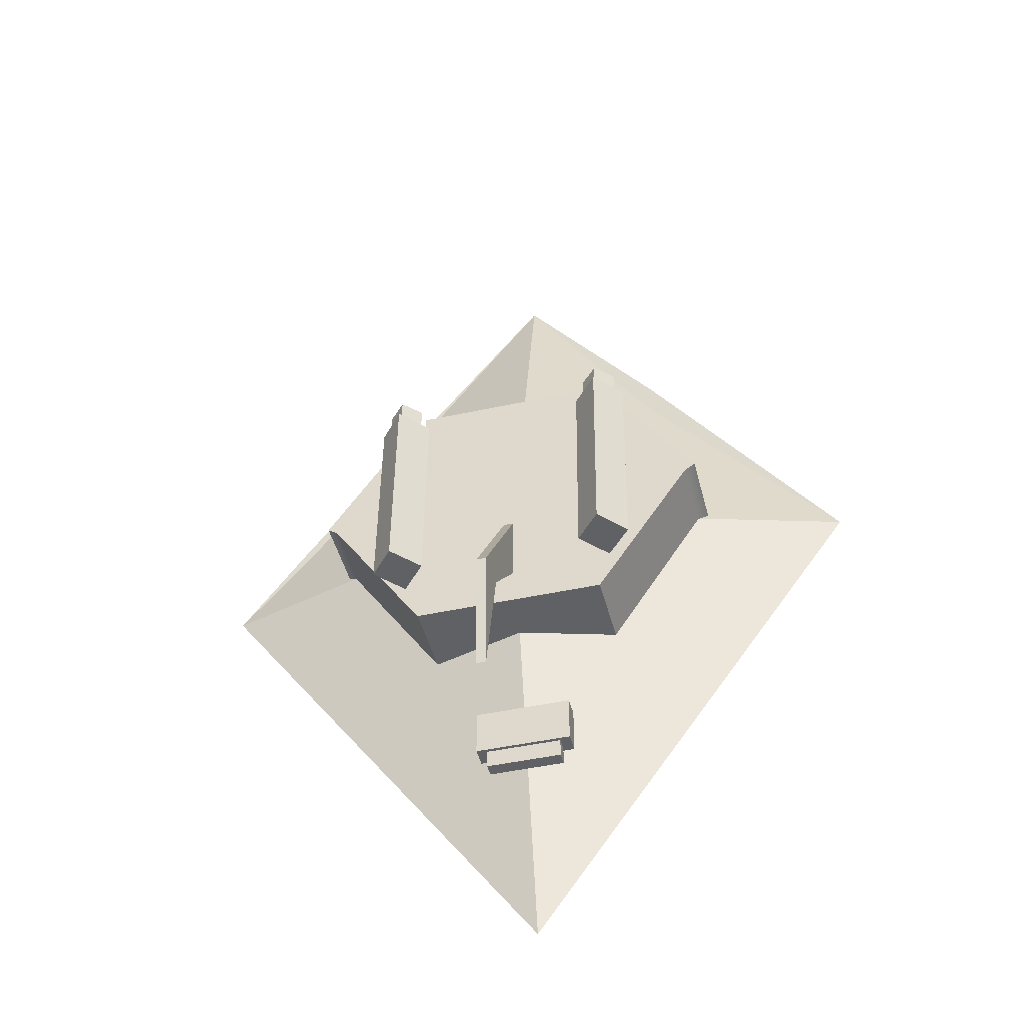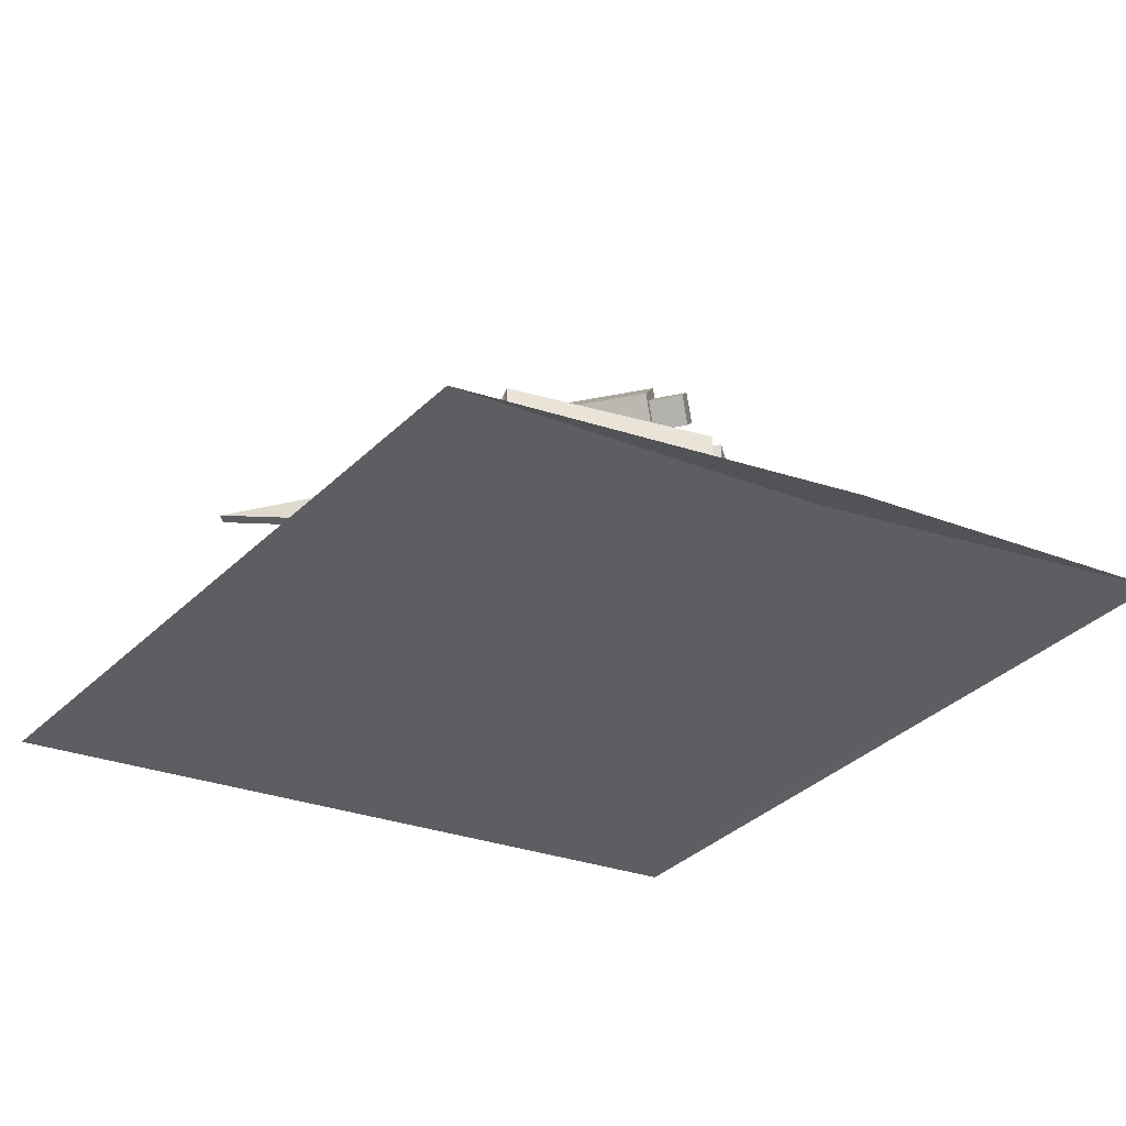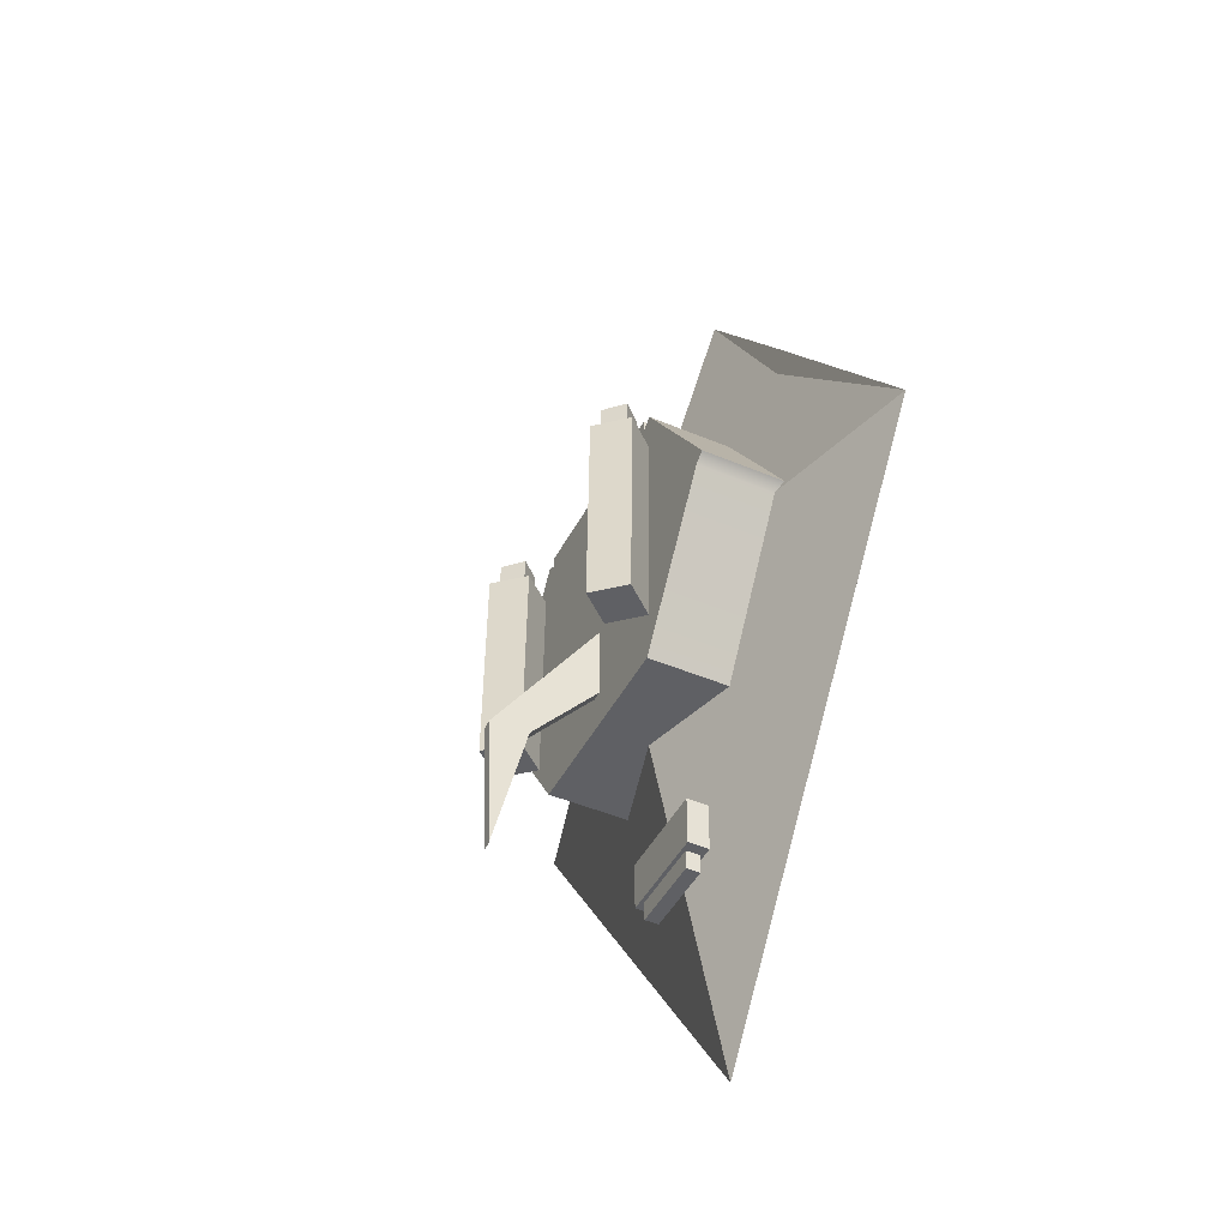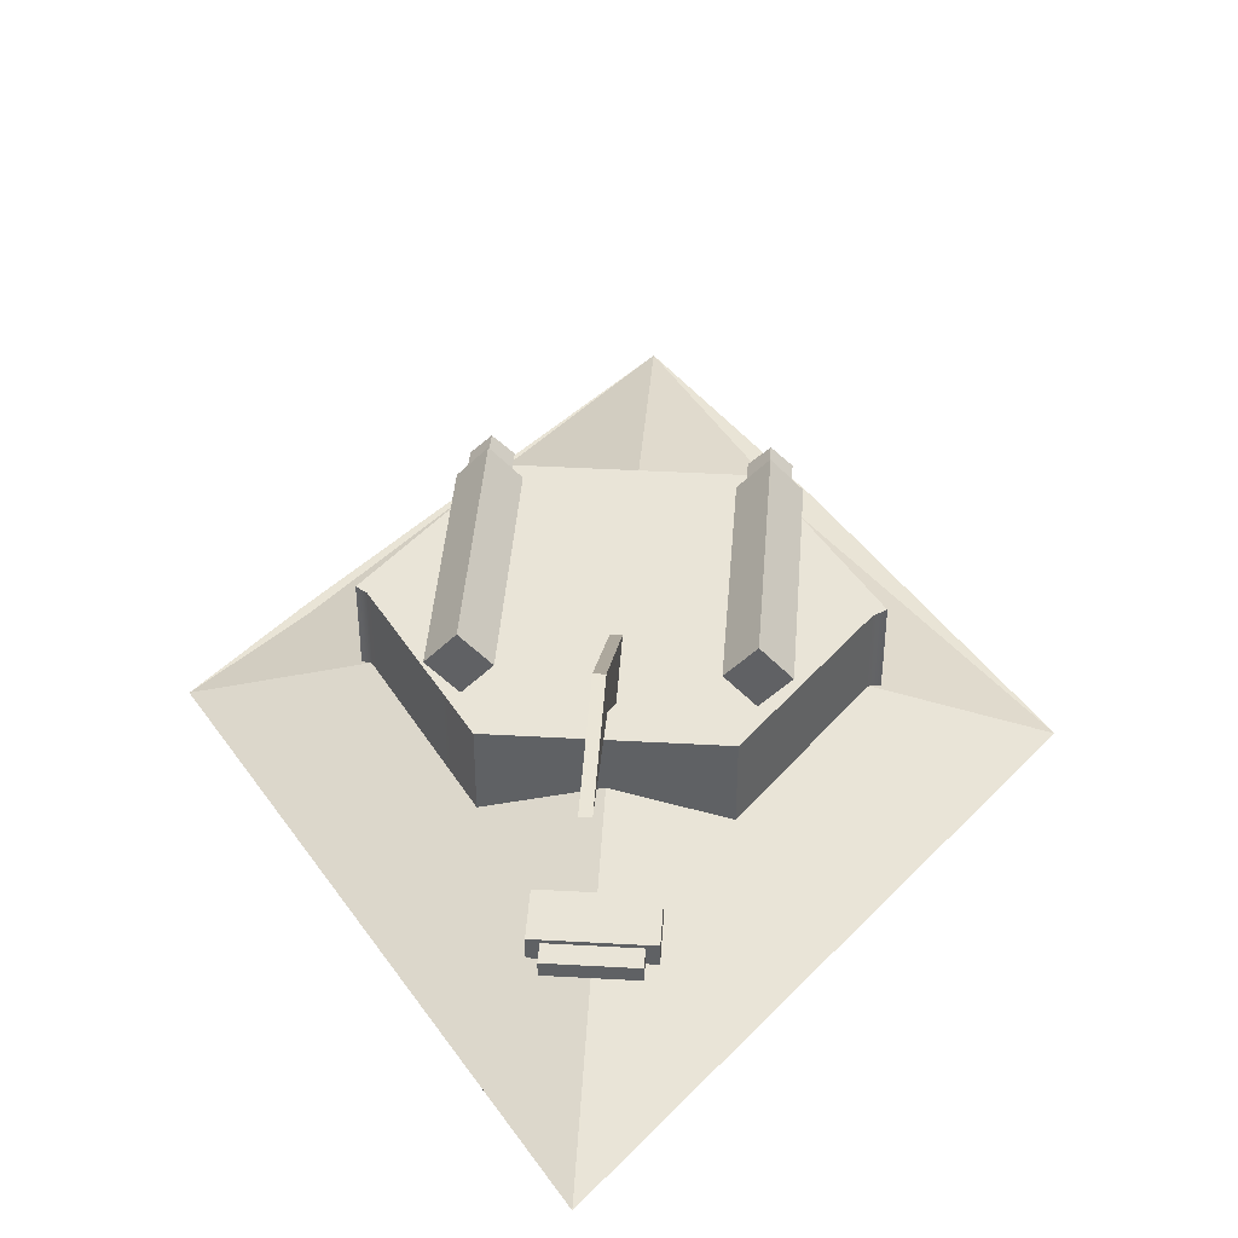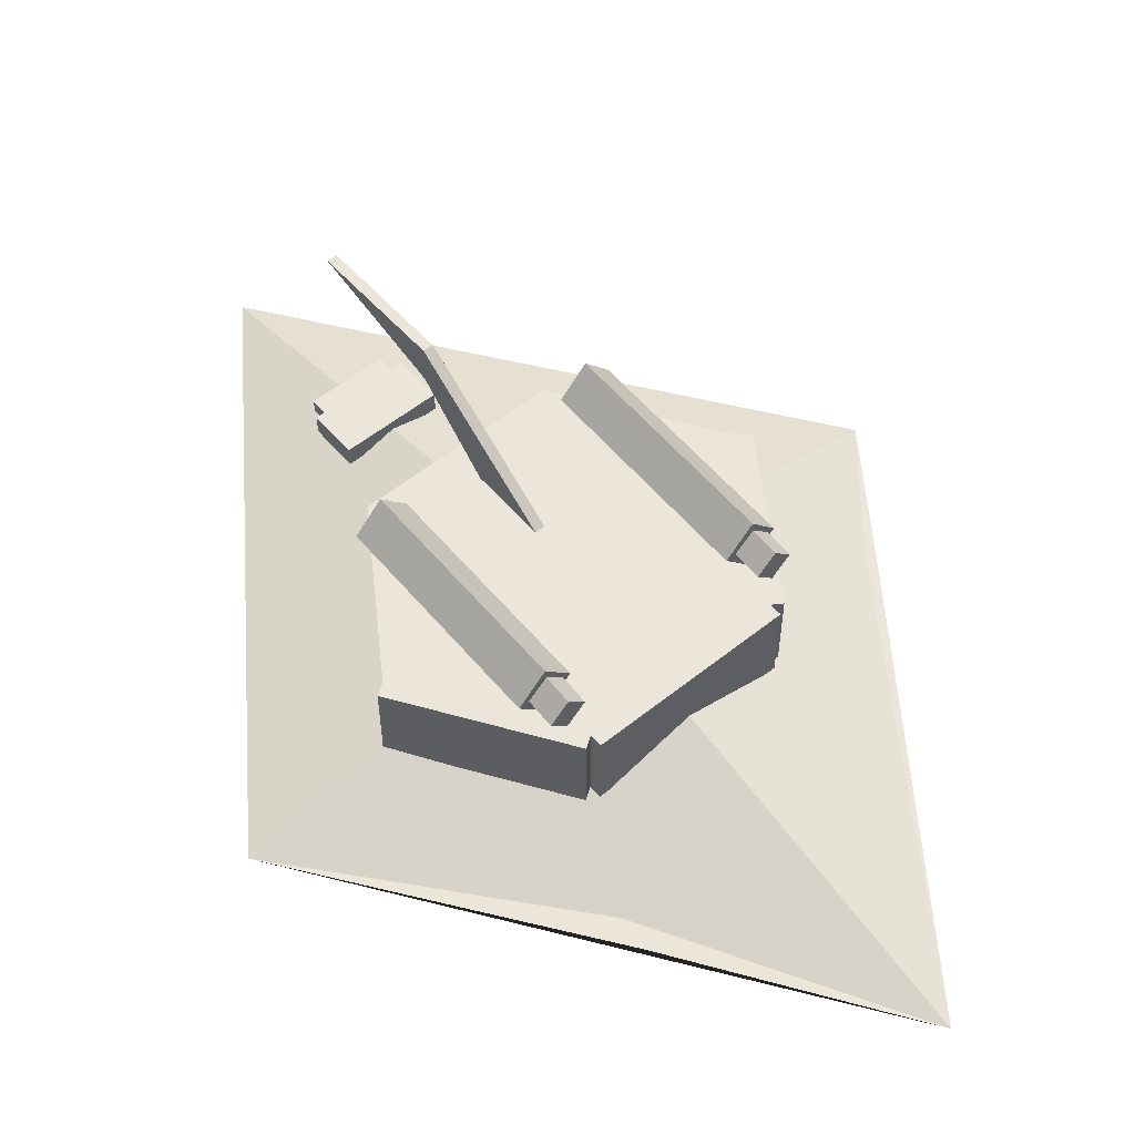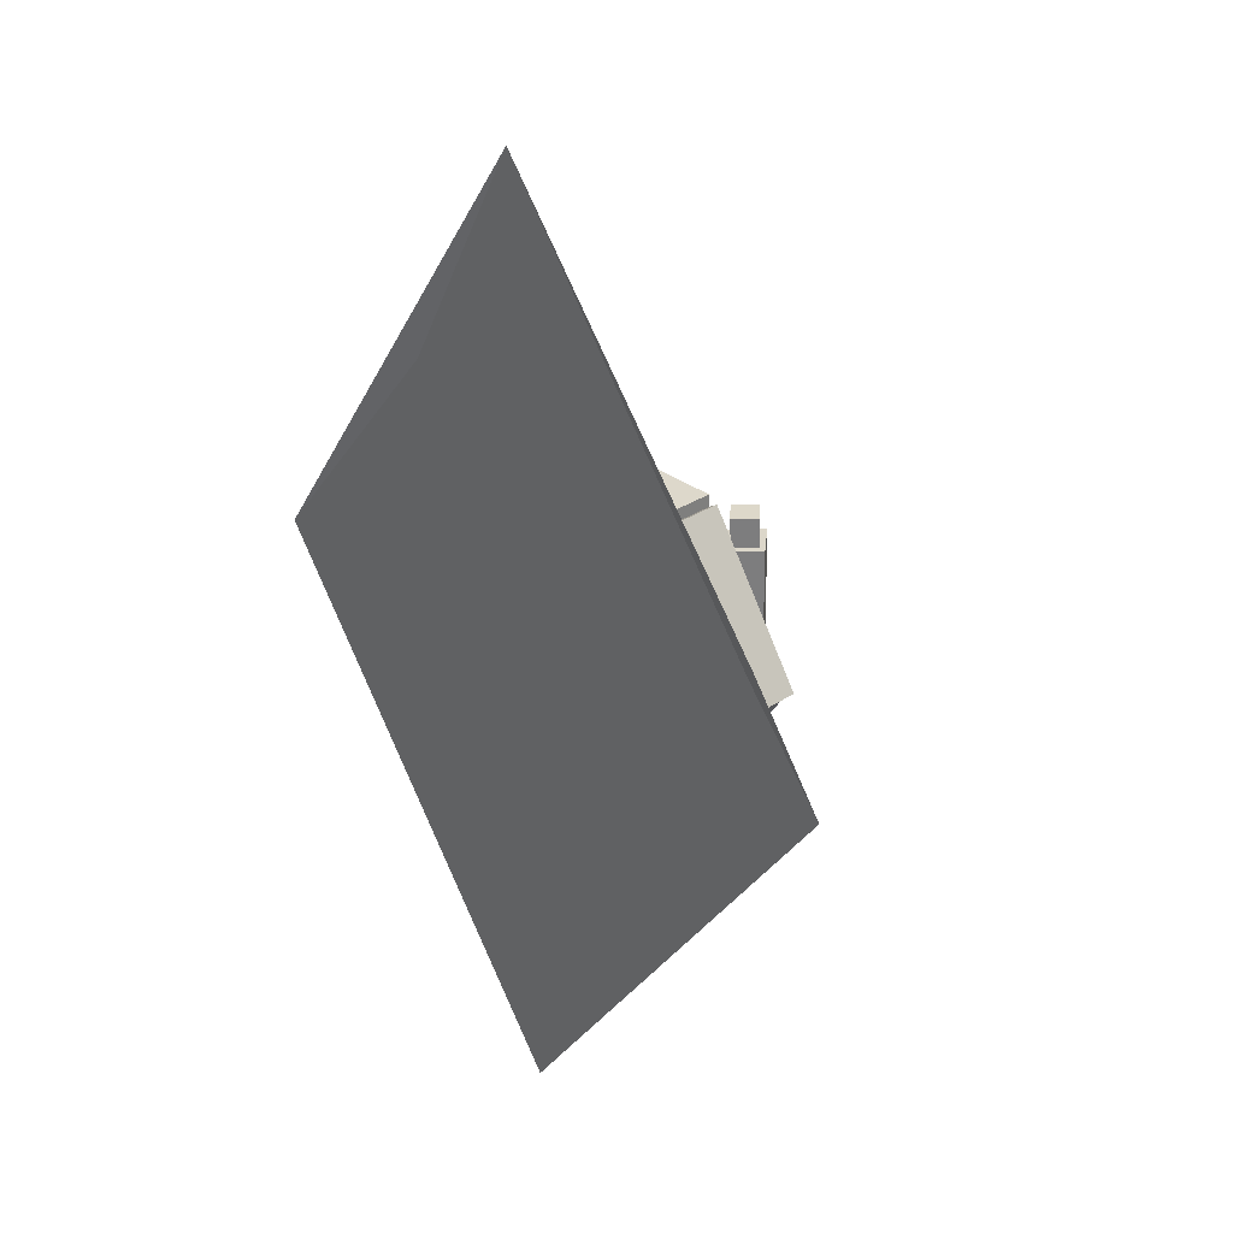
<metadata>
{"format":"obj","ext":"obj","renderer":"f3d","projection":"perspective","resolution":1024,"background":"white","views":[{"elev":-45.6,"azim":-165.9,"up":"+Z"},{"elev":-38.8,"azim":-75.8,"up":"+Y"},{"elev":-45.2,"azim":-116.2,"up":"+Z"},{"elev":43.2,"azim":-176.2,"up":"+Y"},{"elev":55.9,"azim":-40.0,"up":"+Y"},{"elev":31.1,"azim":46.7,"up":"+Z"}]}
</metadata>
<code>
g default
v 1e-06 1.58 -10.07
v -7.261 1.58 0.02641
v -0 1.241 10.12
v 7.261 1.58 0.02641
v 0 3.671 0.02641
v -3.101 1.58 5.809
v 4.16 1.58 -4.285
v 5.644 1.58 2.274
v -1.617 1.58 -7.82
v 4.299 1.58 -4.091
g pPyramid1
f 9 1 7 10 4 8 3 6 2
f 1 9 2 5
f 2 6 3 5
f 3 8 4 5
f 4 10 7 1 5
g default
v 2.05 2.337 -3.086
v -2.05 2.337 -3.086
v -4.101 2.337 -1e-06
v -2.05 2.337 3.086
v 2.05 2.337 3.086
v 4.101 2.337 0
v 2.05 4.094 -3.086
v -2.05 4.094 -3.086
v -4.101 4.094 -1e-06
v -2.05 4.094 3.086
v 2.05 4.094 3.086
v 4.101 4.094 0
v 0 2.337 0
v 0 4.094 0
v -2.05 2.337 3.344
v 2.05 2.337 3.344
v 2.05 4.094 3.344
v -2.05 4.094 3.344
v -4.332 2.337 0.154
v -2.282 2.337 3.24
v -2.282 4.094 3.24
v -4.332 4.094 0.154
v 2.252 2.337 3.22
v 4.302 2.337 0.1337
v 4.302 4.094 0.1337
v 2.252 4.094 3.22
g pCylinder1
f 11 12 18 17
f 12 13 19 18
f 29 30 31 32
f 25 26 27 28
f 33 34 35 36
f 16 11 17 22
f 12 11 23
f 13 12 23
f 14 13 23
f 15 14 23
f 16 15 23
f 11 16 23
f 17 18 24
f 18 19 24
f 19 20 24
f 20 21 24
f 21 22 24
f 22 17 24
f 14 15 26 25
f 15 21 27 26
f 21 20 28 27
f 20 14 25 28
f 13 14 30 29
f 14 20 31 30
f 20 19 32 31
f 19 13 29 32
f 15 16 34 33
f 16 22 35 34
f 22 21 36 35
f 21 15 33 36
g default
v -2.296 5.422 -2.274
v -2.857 4.807 -2.283
v -2.313 4.178 -2.282
v -1.752 4.793 -2.273
v -2.34 5.392 2.239
v -2.901 4.778 2.229
v -2.356 4.149 2.23
v -1.796 4.763 2.24
v -2.304 4.8 -2.278
v -2.348 4.771 2.235
v -2.306 5.175 1.977
v -2.683 4.799 1.975
v -2.317 4.414 1.975
v -1.94 4.79 1.977
v -2.336 5.157 2.831
v -2.712 4.781 2.829
v -2.347 4.396 2.829
v -1.97 4.772 2.831
v -2.312 4.794 1.976
v -2.341 4.776 2.83
g pCylinder3
f 37 38 42 41
f 38 39 43 42
f 39 40 44 43
f 40 37 41 44
f 38 37 45
f 39 38 45
f 40 39 45
f 37 40 45
f 41 42 46
f 42 43 46
f 43 44 46
f 44 41 46
f 47 48 52 51
f 48 49 53 52
f 49 50 54 53
f 50 47 51 54
f 48 47 55
f 49 48 55
f 50 49 55
f 47 50 55
f 51 52 56
f 52 53 56
f 53 54 56
f 54 51 56
g default
v -1.028 2.391 -5.096
v 1.01 2.391 -5.096
v -1.028 2.822 -5.096
v 1.01 2.822 -5.096
v -1.028 2.822 -6.096
v 1.01 2.822 -6.096
v -1.028 2.391 -6.096
v 1.01 2.391 -6.096
g pCube2
f 57 58 60 59
f 59 60 62 61
f 61 62 64 63
f 63 64 58 57
f 58 64 62 60
f 63 57 59 61
g default
v -0.08405 5.453 -3.82
v -0.06975 6.233 -3.826
v -0.1153 3.747 -0.2206
v -0.1424 2.27 -0.2291
v -0.07138 6.144 -6.622
v -0.07138 6.144 -6.636
v 0.09349 3.743 -0.2206
v 0.06641 2.266 -0.2291
v 0.1248 5.449 -3.82
v 0.1391 6.229 -3.826
v 0.1374 6.14 -6.622
v 0.1374 6.14 -6.636
g pCube4
f 71 72 73 74
f 74 73 75 76
f 67 66 65 68
f 66 70 69 65
f 67 68 72 71
f 68 65 73 72
f 66 67 71 74
f 65 69 75 73
f 69 70 76 75
f 70 66 74 76
g default
v 2.347 5.422 -2.274
v 1.786 4.807 -2.283
v 2.33 4.178 -2.282
v 2.891 4.793 -2.273
v 2.303 5.392 2.239
v 1.742 4.778 2.229
v 2.286 4.149 2.23
v 2.847 4.763 2.24
v 2.338 4.8 -2.278
v 2.295 4.771 2.235
v 2.337 5.175 1.977
v 1.96 4.799 1.975
v 2.326 4.414 1.975
v 2.702 4.79 1.977
v 2.307 5.157 2.831
v 1.931 4.781 2.829
v 2.296 4.396 2.829
v 2.673 4.772 2.831
v 2.331 4.794 1.976
v 2.302 4.776 2.83
g pasted__pCylinder3 group1
f 77 78 82 81
f 78 79 83 82
f 79 80 84 83
f 80 77 81 84
f 78 77 85
f 79 78 85
f 80 79 85
f 77 80 85
f 81 82 86
f 82 83 86
f 83 84 86
f 84 81 86
f 87 88 92 91
f 88 89 93 92
f 89 90 94 93
f 90 87 91 94
f 88 87 95
f 89 88 95
f 90 89 95
f 87 90 95
f 91 92 96
f 92 93 96
f 93 94 96
f 94 91 96
g default
v -0.8076 2.465 -5.987
v 0.79 2.465 -5.987
v -0.8076 2.748 -5.987
v 0.79 2.748 -5.987
v -0.8076 2.748 -6.489
v 0.79 2.748 -6.489
v -0.8076 2.465 -6.489
v 0.79 2.465 -6.489
g pasted__pCube2 group2
f 97 98 100 99
f 99 100 102 101
f 101 102 104 103
f 103 104 98 97
f 98 104 102 100
f 103 97 99 101

</code>
